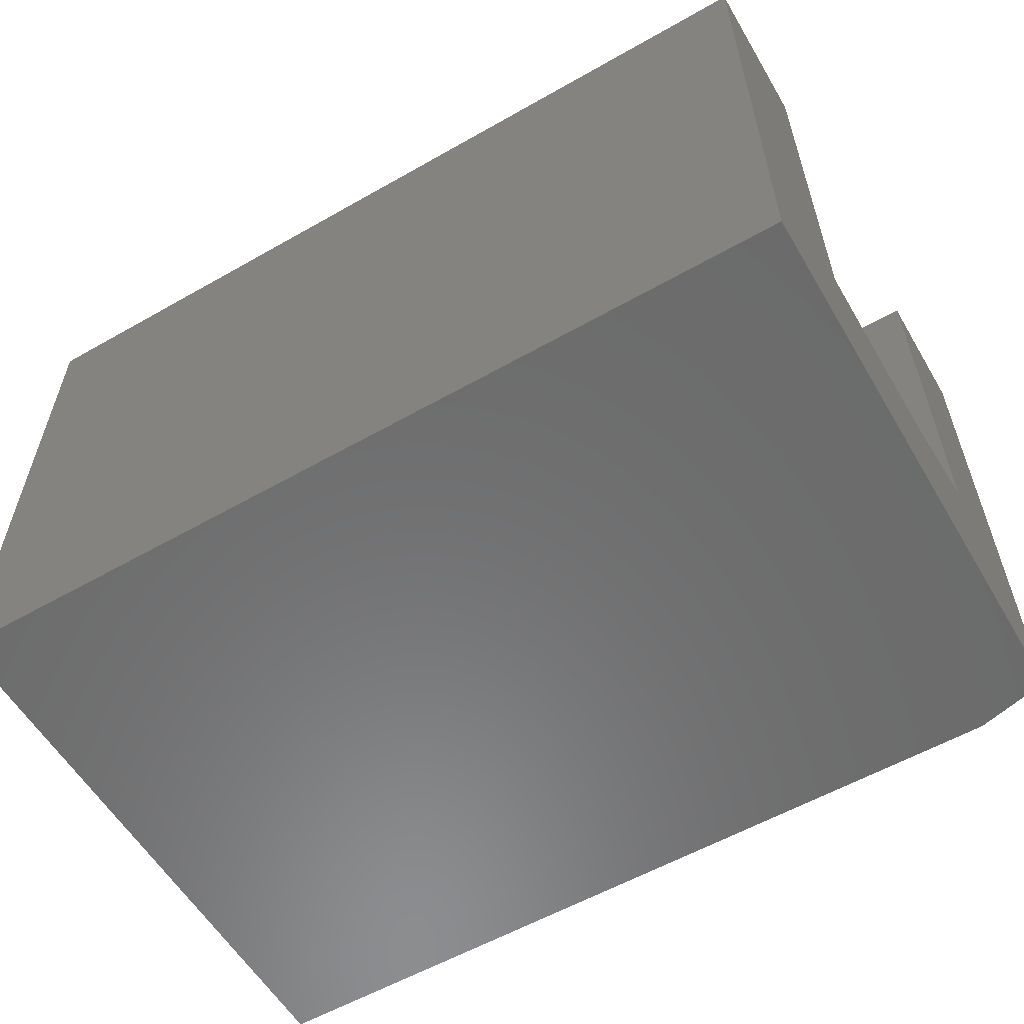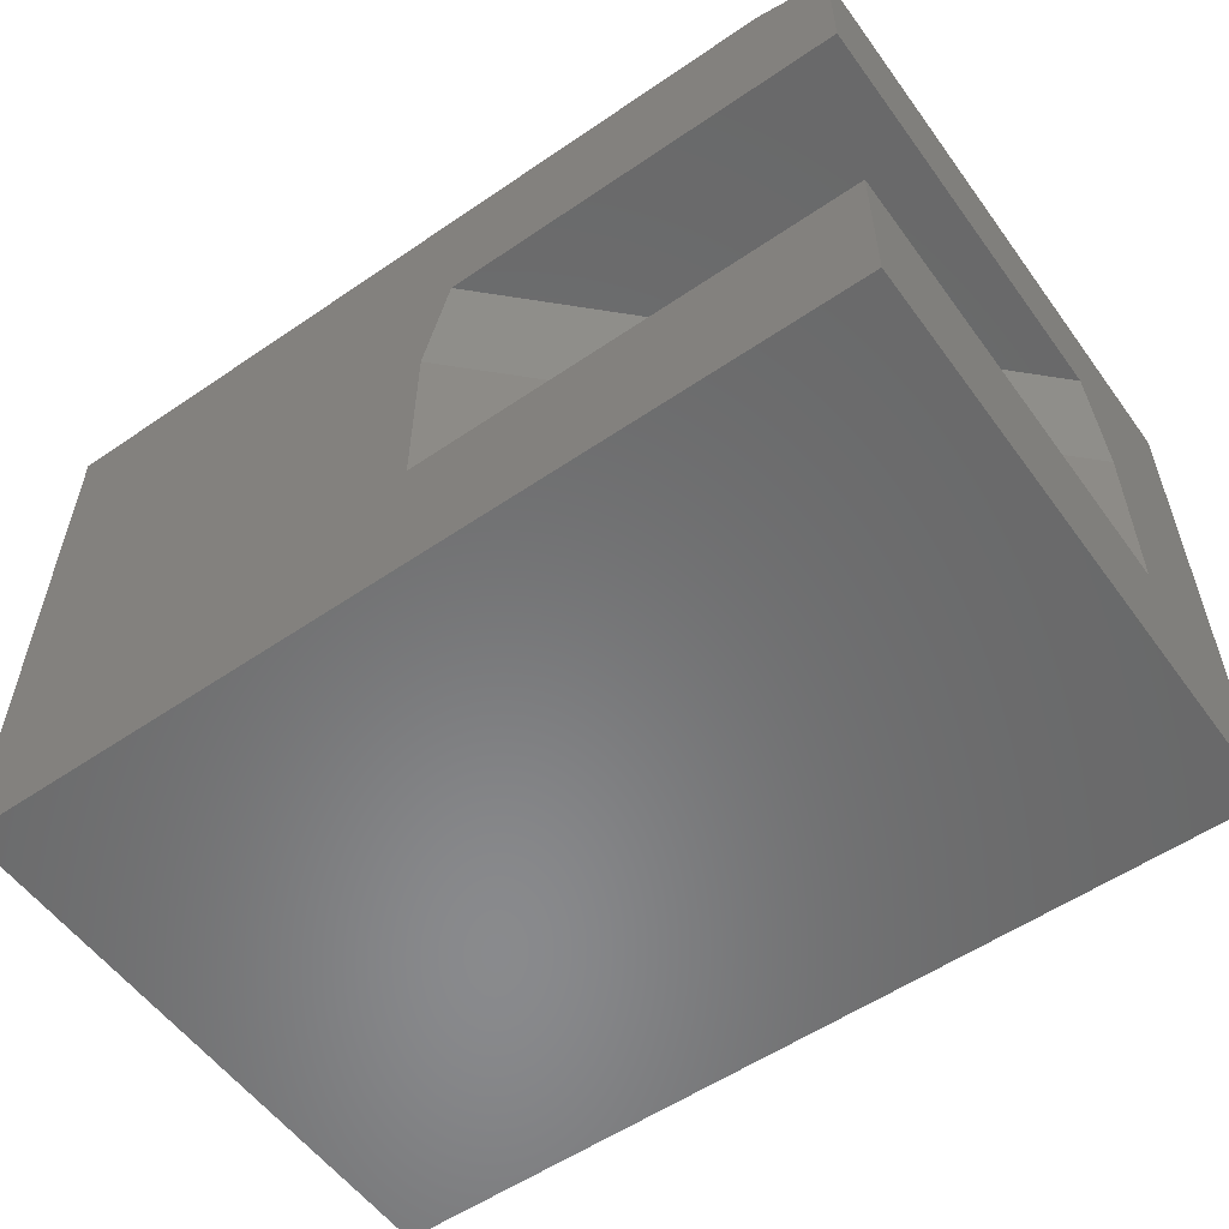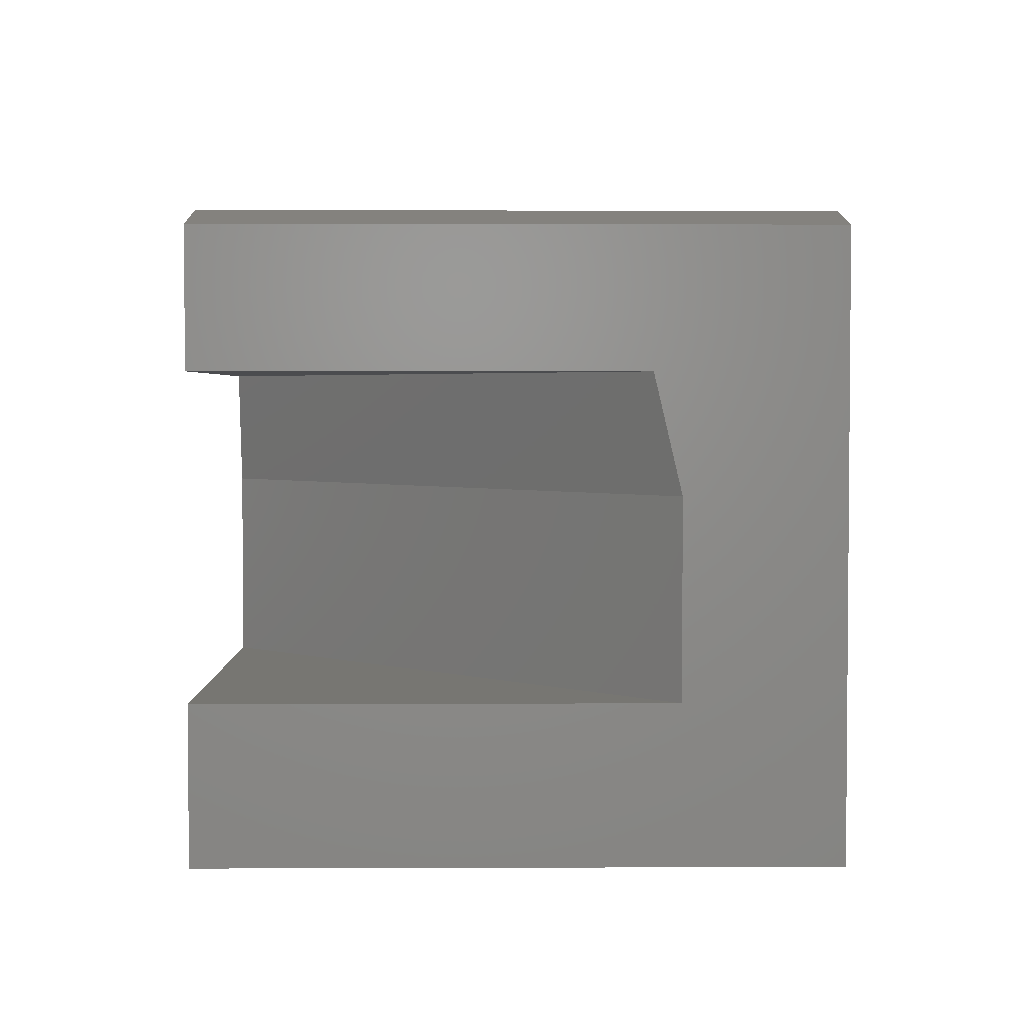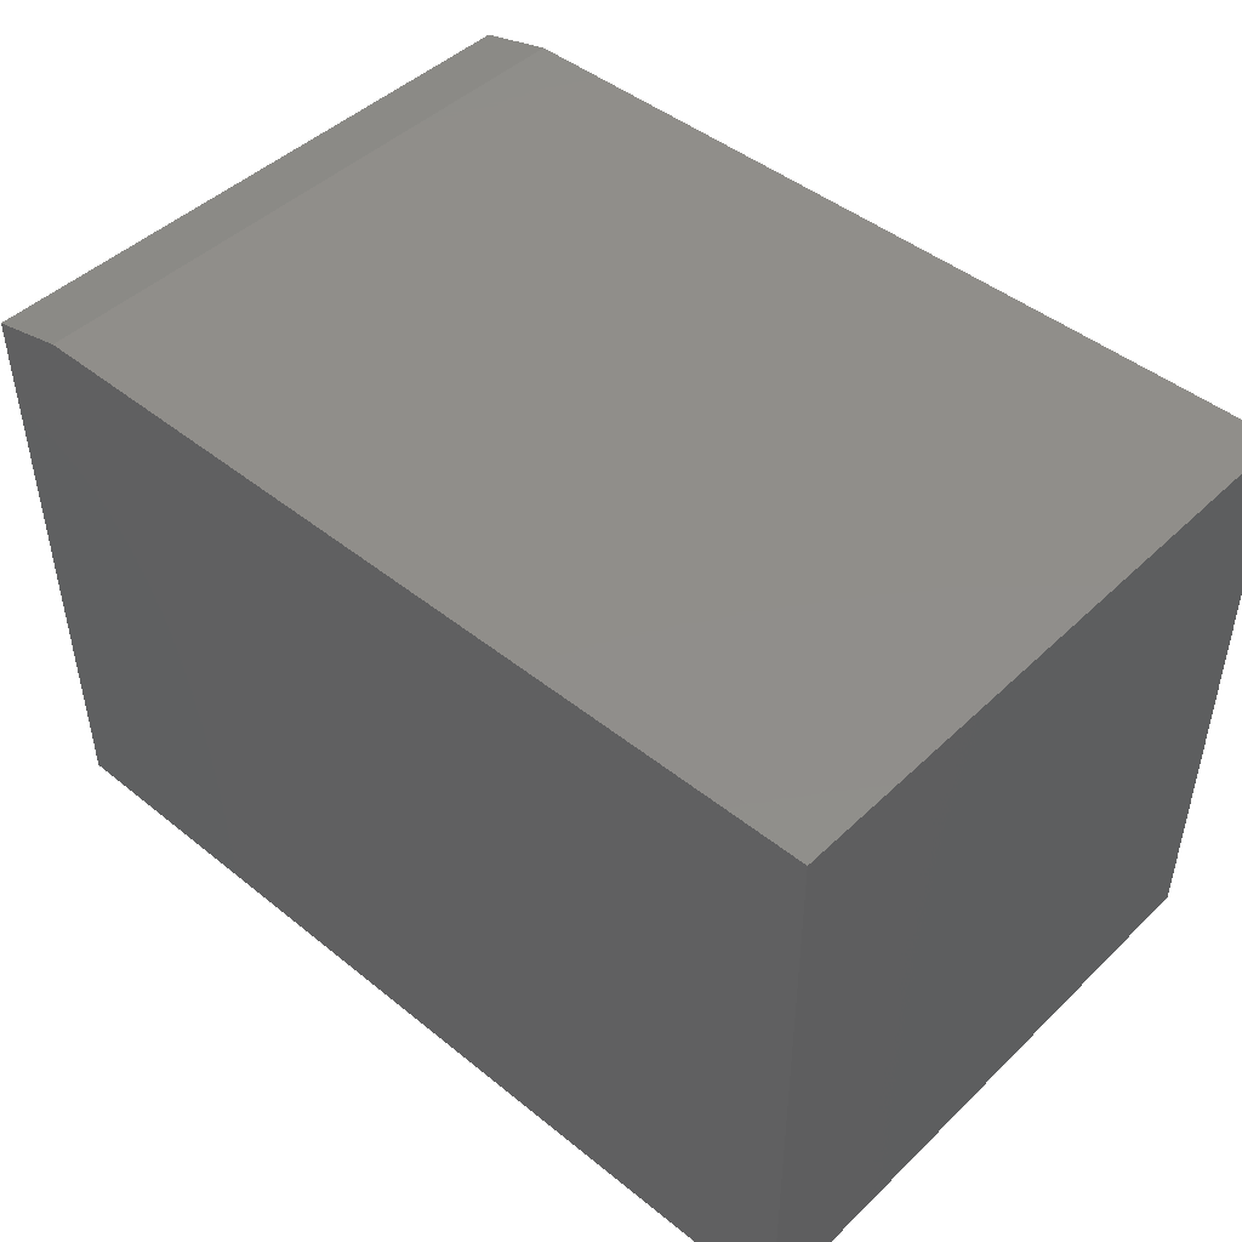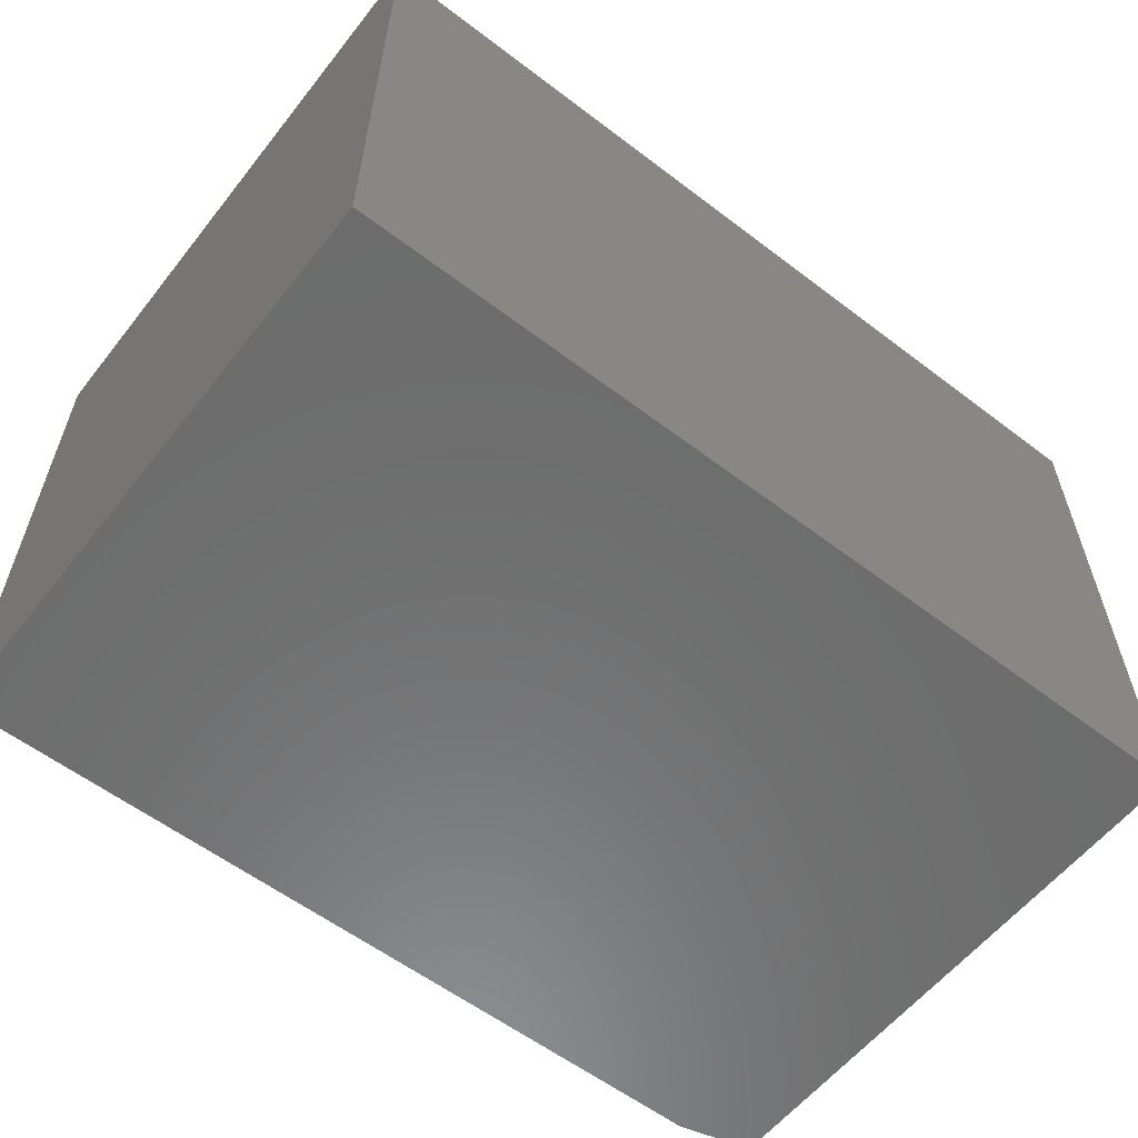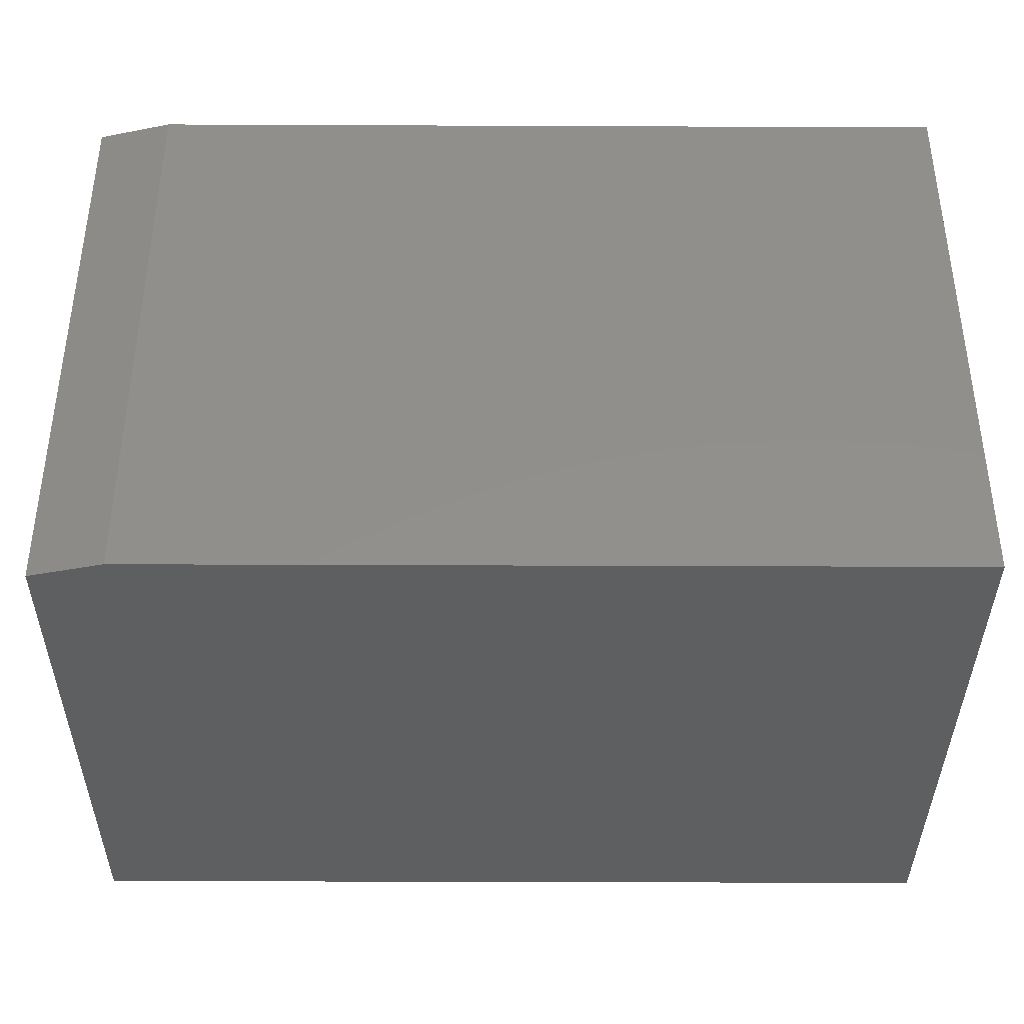
<metadata>
{"format":"stl","ext":"stl","renderer":"f3d","projection":"perspective","resolution":1024,"background":"white","views":[{"elev":-57.9,"azim":30.5,"up":"+Z"},{"elev":-55.9,"azim":35.6,"up":"+Y"},{"elev":3.0,"azim":89.3,"up":"+Y"},{"elev":46.1,"azim":-137.4,"up":"+Y"},{"elev":-58.6,"azim":-38.1,"up":"+Z"},{"elev":-38.2,"azim":179.7,"up":"+Z"}]}
</metadata>
<code>
# stl→obj: 18 verts, 32 faces
v 0.75 0.125 0.1471
v 0.75 0.125 0.4974
v 0.3997 0.125 0.4974
v 0.3776 0.03125 0.4974
v 0.3776 -0.125 0.4974
v 0.75 0.03125 0.125
v 0.75 -0.125 0.125
v 0.75 -0.125 0.4974
v 0.75 -0.25 0.4974
v 0.75 -0.25 -4.592e-17
v 0.75 0.2344 -4.592e-17
v 0.75 0.2344 0.4974
v 3.046e-17 -0.25 0.4974
v 3.046e-17 0.25 0.4974
v 0.6875 0.25 0.4974
v 0 0.25 0
v 0.6875 0.25 -4.21e-17
v 0 -0.25 0
f 1 2 3
f 4 5 6
f 6 5 7
f 8 9 7
f 7 9 10
f 7 10 6
f 6 10 11
f 6 11 1
f 11 12 1
f 1 12 2
f 9 8 13
f 13 8 5
f 13 5 14
f 14 5 4
f 14 4 3
f 14 3 15
f 15 3 2
f 15 2 12
f 3 4 1
f 1 4 6
f 8 7 5
f 16 14 17
f 17 14 15
f 18 16 10
f 10 16 17
f 10 17 11
f 11 17 12
f 12 17 15
f 18 10 13
f 13 10 9
f 14 16 13
f 13 16 18

</code>
